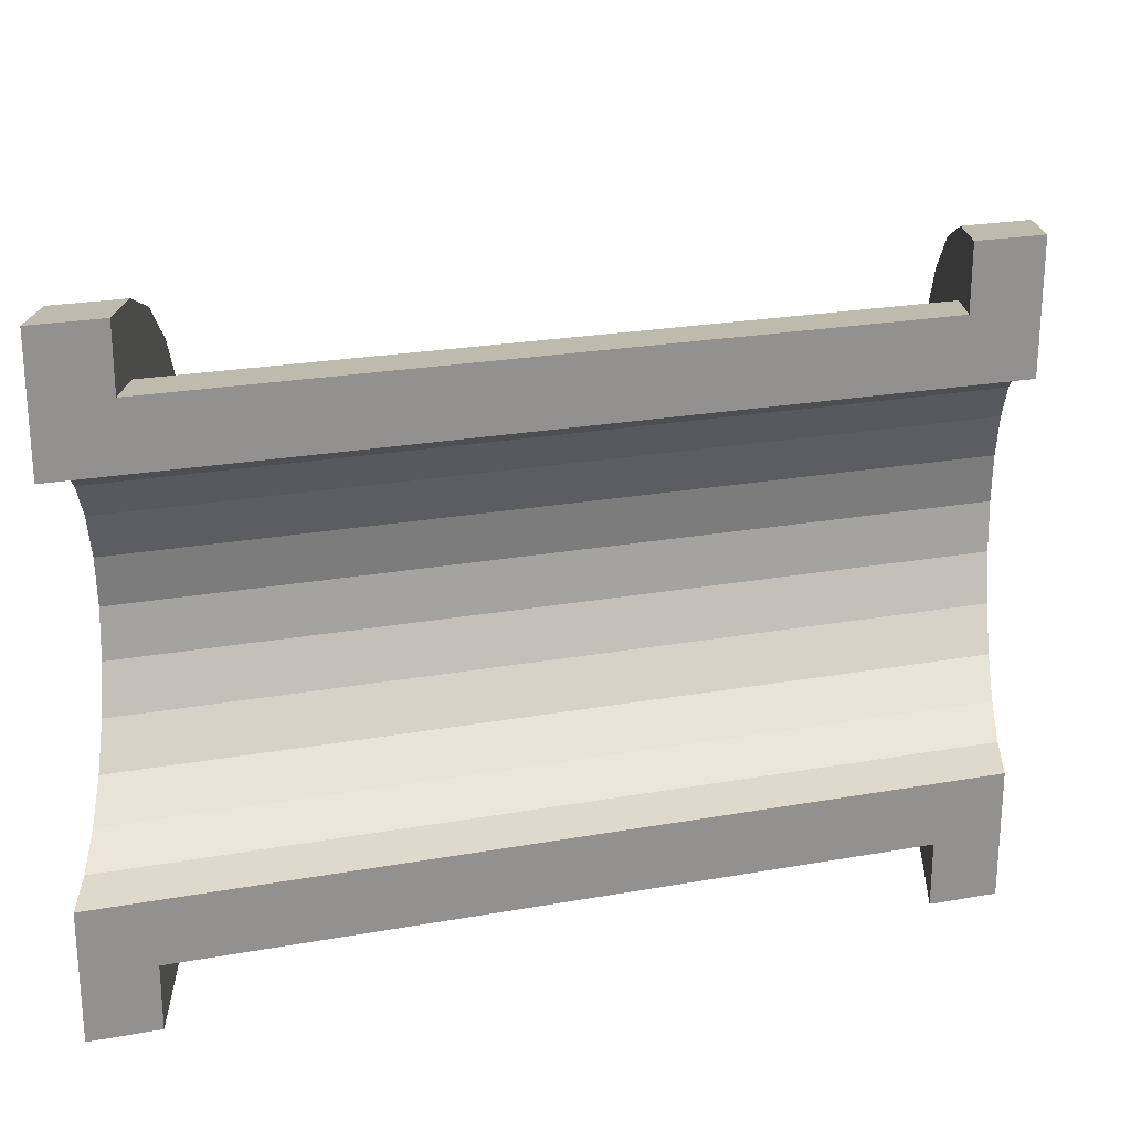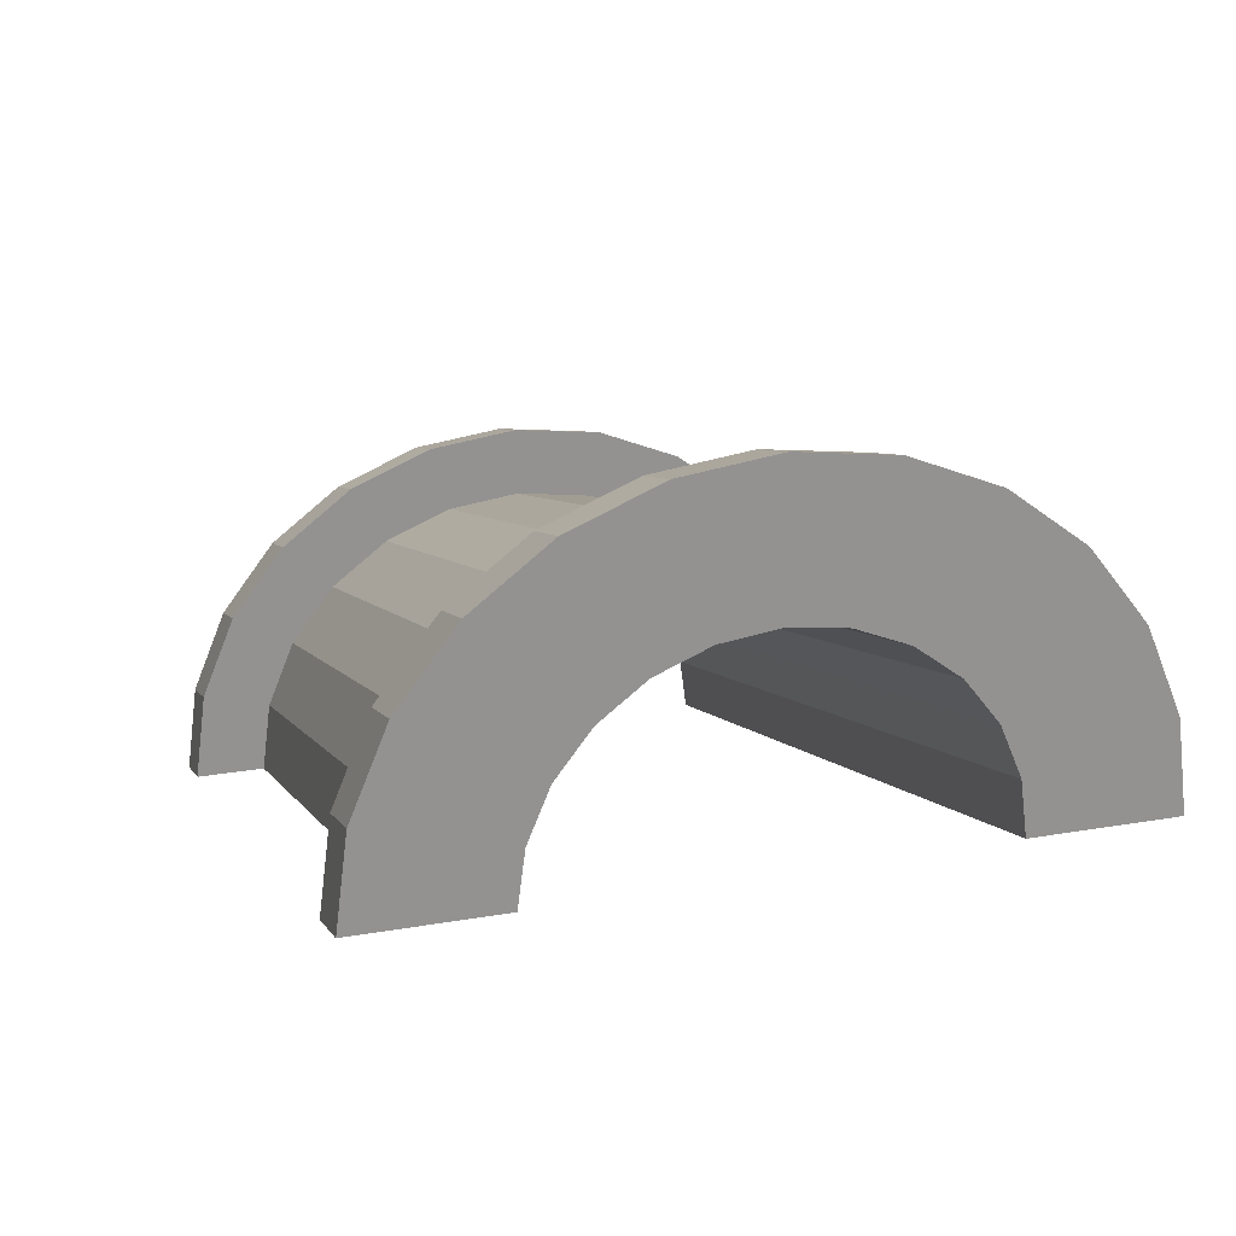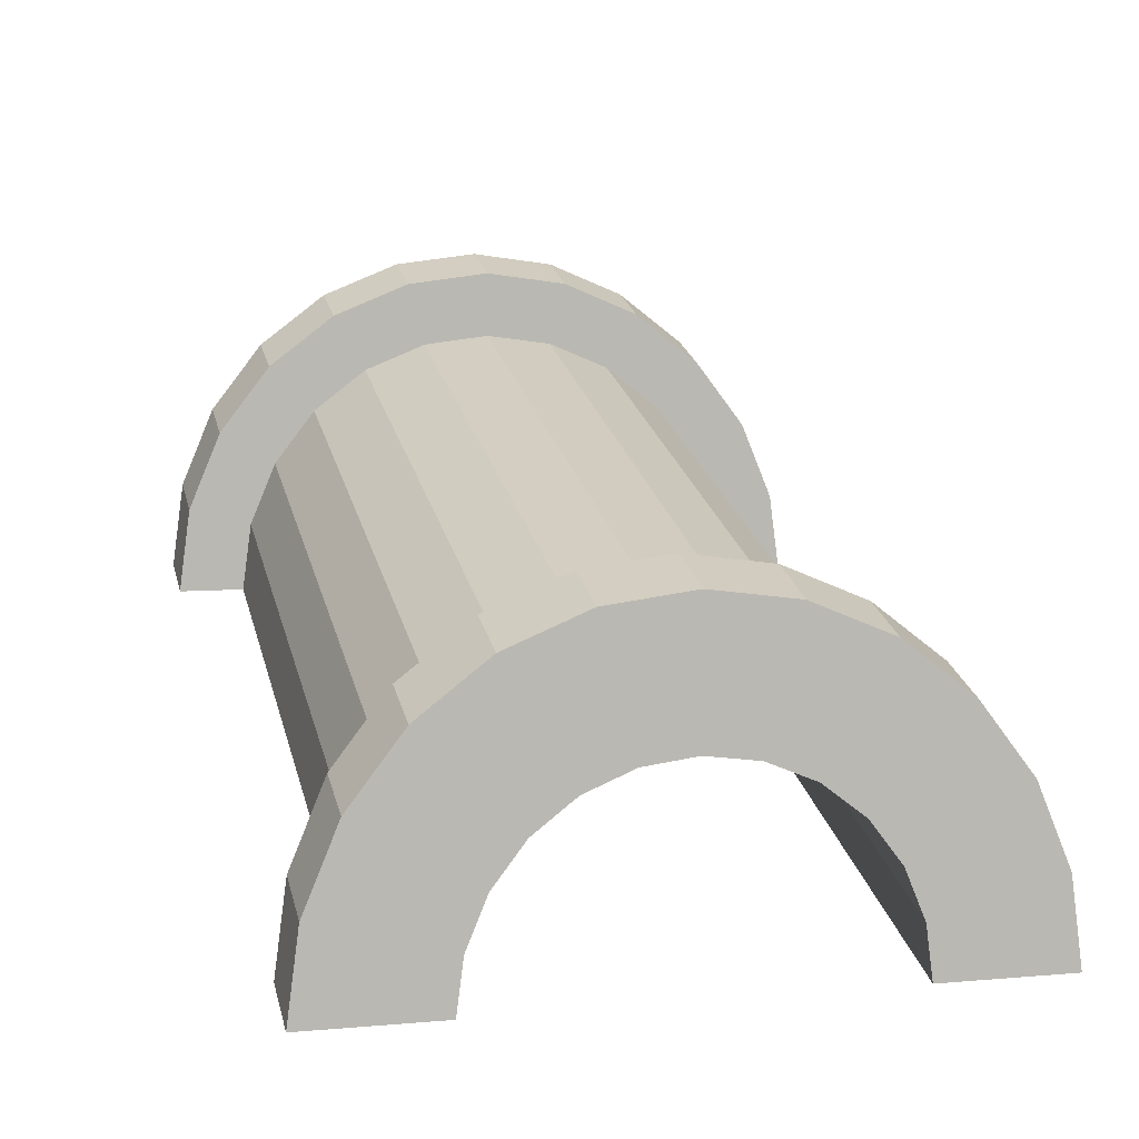
<metadata>
{"format":"obj","ext":"obj","renderer":"f3d","projection":"perspective","resolution":1024,"background":"white","views":[{"elev":23.7,"azim":-179.1,"up":"+Y"},{"elev":23.3,"azim":-106.4,"up":"+Z"},{"elev":6.8,"azim":75.6,"up":"+Z"}]}
</metadata>
<code>
v 1 1.035 3.547
v 11.65 0 0.3162
v 11.65 1.035 0.1799
v 11.65 0 0.3162
v 1 1.035 3.547
v 1 0 3.684
v 1 -4 -0.3162
v 11.65 -3.864 -2.648
v 1 -3.864 0.719
v 11.65 -3.864 -2.648
v 1 -4 -0.3162
v 11.65 -4 -3.684
v 11.65 2.828 -0.8553
v 1 3.464 1.684
v 1 2.828 2.512
v 1 3.464 1.684
v 11.65 2.828 -0.8553
v 11.65 3.464 -1.684
v 1 2.828 2.512
v 11.65 2 -0.2197
v 11.65 2.828 -0.8553
v 11.65 2 -0.2197
v 1 2.828 2.512
v 1 2 3.148
v 11.65 3.464 -1.684
v 1 3.864 0.719
v 1 3.464 1.684
v 1 3.864 0.719
v 11.65 3.464 -1.684
v 11.65 3.864 -2.648
v 1 -3.464 1.684
v 11.65 -2.828 -0.8553
v 1 -2.828 2.512
v 11.65 -2.828 -0.8553
v 1 -3.464 1.684
v 11.65 -3.464 -1.684
v -0 2.898 0.7765
v -0 4.83 1.294
v 0 5 0
v -0 4.83 1.294
v -0 2.898 0.7765
v -0 4.33 2.5
v -0 2.898 0.7765
v 0 5 0
v 0 3 0
v -0 2.598 1.5
v -0 4.33 2.5
v -0 2.898 0.7765
v -0 4.33 2.5
v -0 2.598 1.5
v -0 3.535 3.535
v -0 2.121 2.121
v -0 3.535 3.535
v -0 2.598 1.5
v -0 3.535 3.535
v -0 2.121 2.121
v -0 2.5 4.33
v -0 1.5 2.598
v -0 2.5 4.33
v -0 2.121 2.121
v -0 1.5 2.598
v -0 1.294 4.83
v -0 2.5 4.33
v -0 0.7765 2.898
v -0 1.294 4.83
v -0 1.5 2.598
v -0 0 3
v -0 1.294 4.83
v -0 0.7765 2.898
v -0 0 3
v -0 0 5
v -0 1.294 4.83
v -0 -0.7765 2.898
v -0 0 5
v -0 0 3
v -0 -0.7765 2.898
v -0 -1.294 4.83
v -0 0 5
v -0 -1.5 2.598
v -0 -1.294 4.83
v -0 -0.7765 2.898
v -0 -2.5 4.33
v -0 -1.5 2.598
v -0 -2.121 2.121
v -0 -1.5 2.598
v -0 -2.5 4.33
v -0 -1.294 4.83
v -0 -3.535 3.535
v -0 -2.121 2.121
v -0 -2.598 1.5
v -0 -4.33 2.5
v -0 -2.598 1.5
v -0 -2.898 0.7765
v -0 -4.83 1.294
v -0 -2.898 0.7765
v 0 -3 0
v -0 -2.121 2.121
v -0 -3.535 3.535
v -0 -2.5 4.33
v -0 -2.598 1.5
v -0 -4.33 2.5
v -0 -3.535 3.535
v -0 -2.898 0.7765
v -0 -4.83 1.294
v -0 -4.33 2.5
v -0 -4.83 1.294
v 0 -3 0
v 0 -5 0
v 1 2 3.148
v 11.65 1.035 0.1799
v 11.65 2 -0.2197
v 11.65 1.035 0.1799
v 1 2 3.148
v 1 1.035 3.547
v 11.65 3.864 -2.648
v 1 4 -0.3162
v 1 3.864 0.719
v 1 4 -0.3162
v 11.65 3.864 -2.648
v 11.65 4 -3.684
v 1 -3.864 0.719
v 11.65 -3.464 -1.684
v 1 -3.464 1.684
v 11.65 -3.464 -1.684
v 1 -3.864 0.719
v 11.65 -3.864 -2.648
v 1 -2 3.148
v 11.65 -2.828 -0.8553
v 11.65 -2 -0.2197
v 11.65 -2.828 -0.8553
v 1 -2 3.148
v 1 -2.828 2.512
v 1 0 3.684
v 11.65 -1.035 0.1799
v 11.65 0 0.3162
v 11.65 -1.035 0.1799
v 1 0 3.684
v 1 -1.035 3.547
v 1 -1.035 3.547
v 11.65 -2 -0.2197
v 11.65 -1.035 0.1799
v 11.65 -2 -0.2197
v 1 -1.035 3.547
v 1 -2 3.148
v 12.65 0 -1
v -0 0.7765 2.898
v 12.65 0.7765 -1.102
v -0 0.7765 2.898
v 12.65 0 -1
v -0 0 3
v -0 2.598 1.5
v 12.65 2.121 -1.879
v -0 2.121 2.121
v 12.65 2.121 -1.879
v -0 2.598 1.5
v 12.65 2.598 -2.5
v 12.65 1.5 -1.402
v -0 2.121 2.121
v 12.65 2.121 -1.879
v -0 2.121 2.121
v 12.65 1.5 -1.402
v -0 1.5 2.598
v -0 2.898 0.7765
v 12.65 2.598 -2.5
v -0 2.598 1.5
v 12.65 2.598 -2.5
v -0 2.898 0.7765
v 12.65 2.898 -3.224
v 12.65 -2.121 -1.879
v -0 -2.598 1.5
v -0 -2.121 2.121
v -0 -2.598 1.5
v 12.65 -2.121 -1.879
v 12.65 -2.598 -2.5
v 12.65 0.7765 -1.102
v -0 1.5 2.598
v 12.65 1.5 -1.402
v -0 1.5 2.598
v 12.65 0.7765 -1.102
v -0 0.7765 2.898
v 0 3 0
v 12.65 2.898 -3.224
v -0 2.898 0.7765
v 12.65 2.898 -3.224
v 0 3 0
v 12.65 3 -4
v 12.65 -2.598 -2.5
v -0 -2.898 0.7765
v -0 -2.598 1.5
v -0 -2.898 0.7765
v 12.65 -2.598 -2.5
v 12.65 -2.898 -3.224
v -0 -2.121 2.121
v 12.65 -1.5 -1.402
v 12.65 -2.121 -1.879
v 12.65 -1.5 -1.402
v -0 -2.121 2.121
v -0 -1.5 2.598
v -0 -0.7765 2.898
v 12.65 0 -1
v 12.65 -0.7765 -1.102
v 12.65 0 -1
v -0 -0.7765 2.898
v -0 0 3
v 12.65 -2.898 -3.224
v 0 -3 0
v -0 -2.898 0.7765
v 0 -3 0
v 12.65 -2.898 -3.224
v 12.65 -3 -4
v -0 -1.5 2.598
v 12.65 -0.7765 -1.102
v 12.65 -1.5 -1.402
v 12.65 -0.7765 -1.102
v -0 -1.5 2.598
v -0 -0.7765 2.898
v -0 1.294 4.83
v 1 0 4.684
v 1 1.294 4.513
v 1 0 4.684
v -0 1.294 4.83
v -0 0 5
v -0 -4.83 1.294
v 1 -4.33 2.184
v -0 -4.33 2.5
v 1 -4.33 2.184
v -0 -4.83 1.294
v 1 -4.83 0.9779
v 1 4.83 0.9779
v 0 5 0
v -0 4.83 1.294
v 0 5 0
v 1 4.83 0.9779
v 1 5 -0.3162
v -0 2.5 4.33
v 1 1.294 4.513
v 1 2.5 4.014
v 1 1.294 4.513
v -0 2.5 4.33
v -0 1.294 4.83
v 1 0 4.684
v -0 -1.294 4.83
v 1 -1.294 4.513
v -0 -1.294 4.83
v 1 0 4.684
v -0 0 5
v -0 -4.33 2.5
v 1 -3.535 3.219
v -0 -3.535 3.535
v 1 -3.535 3.219
v -0 -4.33 2.5
v 1 -4.33 2.184
v 1 3.864 0.719
v 1 4.83 0.9779
v 1 4.33 2.184
v 1 4.83 0.9779
v 1 3.864 0.719
v 1 5 -0.3162
v 1 5 -0.3162
v 1 3.864 0.719
v 1 4 -0.3162
v 1 3.464 1.684
v 1 4.33 2.184
v 1 3.535 3.219
v 1 4.33 2.184
v 1 3.464 1.684
v 1 3.864 0.719
v 1 3.535 3.219
v 1 2.828 2.512
v 1 3.464 1.684
v 1 2.5 4.014
v 1 2.828 2.512
v 1 3.535 3.219
v 1 2.5 4.014
v 1 2 3.148
v 1 2.828 2.512
v 1 1.294 4.513
v 1 2 3.148
v 1 2.5 4.014
v 1 1.294 4.513
v 1 1.035 3.547
v 1 2 3.148
v 1 0 4.684
v 1 1.035 3.547
v 1 1.294 4.513
v 1 0 4.684
v 1 0 3.684
v 1 1.035 3.547
v 1 0 4.684
v 1 -1.035 3.547
v 1 0 3.684
v 1 -1.294 4.513
v 1 -1.035 3.547
v 1 0 4.684
v 1 -1.294 4.513
v 1 -2 3.148
v 1 -1.035 3.547
v 1 -2.5 4.014
v 1 -2 3.148
v 1 -1.294 4.513
v 1 -2.5 4.014
v 1 -2.828 2.512
v 1 -2 3.148
v 1 -3.535 3.219
v 1 -2.828 2.512
v 1 -2.5 4.014
v 1 -2.828 2.512
v 1 -3.535 3.219
v 1 -3.464 1.684
v 1 -4.33 2.184
v 1 -3.464 1.684
v 1 -3.535 3.219
v 1 -3.464 1.684
v 1 -4.33 2.184
v 1 -3.864 0.719
v 1 -4.83 0.9779
v 1 -3.864 0.719
v 1 -4.33 2.184
v 1 -3.864 0.719
v 1 -4.83 0.9779
v 1 -4 -0.3162
v 1 -4 -0.3162
v 1 -4.83 0.9779
v 1 -5 -0.3162
v -0 3.535 3.535
v 1 2.5 4.014
v 1 3.535 3.219
v 1 2.5 4.014
v -0 3.535 3.535
v -0 2.5 4.33
v 1 4.33 2.184
v -0 4.83 1.294
v -0 4.33 2.5
v -0 4.83 1.294
v 1 4.33 2.184
v 1 4.83 0.9779
v 1 3.535 3.219
v -0 4.33 2.5
v -0 3.535 3.535
v -0 4.33 2.5
v 1 3.535 3.219
v 1 4.33 2.184
v 0 -5 0
v 1 -4.83 0.9779
v -0 -4.83 1.294
v 1 -4.83 0.9779
v 0 -5 0
v 1 -5 -0.3162
v 1 -1.294 4.513
v -0 -2.5 4.33
v 1 -2.5 4.014
v -0 -2.5 4.33
v 1 -1.294 4.513
v -0 -1.294 4.83
v 1 -2.5 4.014
v -0 -3.535 3.535
v 1 -3.535 3.219
v -0 -3.535 3.535
v 1 -2.5 4.014
v -0 -2.5 4.33
v 11.65 1.294 1.146
v 12.65 0 1
v 12.65 1.294 0.8296
v 12.65 0 1
v 11.65 1.294 1.146
v 11.65 0 1.316
v 11.65 -4.83 -2.39
v 12.65 -4.33 -1.5
v 11.65 -4.33 -1.184
v 12.65 -4.33 -1.5
v 11.65 -4.83 -2.39
v 12.65 -4.83 -2.706
v 12.65 4.83 -2.706
v 11.65 5 -3.684
v 11.65 4.83 -2.39
v 11.65 5 -3.684
v 12.65 4.83 -2.706
v 12.65 5 -4
v 11.65 2.5 0.6464
v 12.65 1.294 0.8296
v 12.65 2.5 0.3301
v 12.65 1.294 0.8296
v 11.65 2.5 0.6464
v 11.65 1.294 1.146
v 11.65 0 1.316
v 12.65 -1.294 0.8296
v 12.65 0 1
v 12.65 -1.294 0.8296
v 11.65 0 1.316
v 11.65 -1.294 1.146
v 11.65 -4.33 -1.184
v 12.65 -3.535 -0.4645
v 11.65 -3.535 -0.1482
v 12.65 -3.535 -0.4645
v 11.65 -4.33 -1.184
v 12.65 -4.33 -1.5
v 11.65 3.864 -2.648
v 11.65 4.83 -2.39
v 11.65 5 -3.684
v 11.65 3.864 -2.648
v 11.65 5 -3.684
v 11.65 4 -3.684
v 11.65 4.83 -2.39
v 11.65 3.864 -2.648
v 11.65 4.33 -1.184
v 11.65 3.464 -1.684
v 11.65 4.33 -1.184
v 11.65 3.864 -2.648
v 11.65 4.33 -1.184
v 11.65 3.464 -1.684
v 11.65 3.535 -0.1482
v 11.65 2.828 -0.8553
v 11.65 3.535 -0.1482
v 11.65 3.464 -1.684
v 11.65 2.828 -0.8553
v 11.65 2.5 0.6464
v 11.65 3.535 -0.1482
v 11.65 2 -0.2197
v 11.65 2.5 0.6464
v 11.65 2.828 -0.8553
v 11.65 2 -0.2197
v 11.65 1.294 1.146
v 11.65 2.5 0.6464
v 11.65 1.035 0.1799
v 11.65 1.294 1.146
v 11.65 2 -0.2197
v 11.65 0 0.3162
v 11.65 1.294 1.146
v 11.65 1.035 0.1799
v 11.65 0 0.3162
v 11.65 0 1.316
v 11.65 1.294 1.146
v 11.65 -1.035 0.1799
v 11.65 0 1.316
v 11.65 0 0.3162
v 11.65 -1.035 0.1799
v 11.65 -1.294 1.146
v 11.65 0 1.316
v 11.65 -2 -0.2197
v 11.65 -1.294 1.146
v 11.65 -1.035 0.1799
v 11.65 -2 -0.2197
v 11.65 -2.5 0.6464
v 11.65 -1.294 1.146
v 11.65 -2.828 -0.8553
v 11.65 -2.5 0.6464
v 11.65 -2 -0.2197
v 11.65 -3.535 -0.1482
v 11.65 -2.828 -0.8553
v 11.65 -3.464 -1.684
v 11.65 -2.828 -0.8553
v 11.65 -3.535 -0.1482
v 11.65 -2.5 0.6464
v 11.65 -4.33 -1.184
v 11.65 -3.464 -1.684
v 11.65 -3.864 -2.648
v 11.65 -4.83 -2.39
v 11.65 -3.864 -2.648
v 11.65 -4 -3.684
v 11.65 -3.464 -1.684
v 11.65 -4.33 -1.184
v 11.65 -3.535 -0.1482
v 11.65 -3.864 -2.648
v 11.65 -4.83 -2.39
v 11.65 -4.33 -1.184
v 11.65 -4.83 -2.39
v 11.65 -4 -3.684
v 11.65 -5 -3.684
v 12.65 2.898 -3.224
v 12.65 4.83 -2.706
v 12.65 4.33 -1.5
v 12.65 2.598 -2.5
v 12.65 4.33 -1.5
v 12.65 3.535 -0.4645
v 12.65 4.83 -2.706
v 12.65 2.898 -3.224
v 12.65 5 -4
v 12.65 5 -4
v 12.65 2.898 -3.224
v 12.65 3 -4
v 12.65 4.33 -1.5
v 12.65 2.598 -2.5
v 12.65 2.898 -3.224
v 12.65 2.121 -1.879
v 12.65 3.535 -0.4645
v 12.65 2.5 0.3301
v 12.65 3.535 -0.4645
v 12.65 2.121 -1.879
v 12.65 2.598 -2.5
v 12.65 2.5 0.3301
v 12.65 1.5 -1.402
v 12.65 2.121 -1.879
v 12.65 1.294 0.8296
v 12.65 1.5 -1.402
v 12.65 2.5 0.3301
v 12.65 1.294 0.8296
v 12.65 0.7765 -1.102
v 12.65 1.5 -1.402
v 12.65 0 1
v 12.65 0.7765 -1.102
v 12.65 1.294 0.8296
v 12.65 0 1
v 12.65 0 -1
v 12.65 0.7765 -1.102
v 12.65 0 1
v 12.65 -0.7765 -1.102
v 12.65 0 -1
v 12.65 -1.294 0.8296
v 12.65 -0.7765 -1.102
v 12.65 0 1
v 12.65 -1.294 0.8296
v 12.65 -1.5 -1.402
v 12.65 -0.7765 -1.102
v 12.65 -2.5 0.3301
v 12.65 -1.5 -1.402
v 12.65 -1.294 0.8296
v 12.65 -1.5 -1.402
v 12.65 -2.5 0.3301
v 12.65 -2.121 -1.879
v 12.65 -3.535 -0.4645
v 12.65 -2.121 -1.879
v 12.65 -2.5 0.3301
v 12.65 -2.121 -1.879
v 12.65 -3.535 -0.4645
v 12.65 -2.598 -2.5
v 12.65 -4.33 -1.5
v 12.65 -2.598 -2.5
v 12.65 -3.535 -0.4645
v 12.65 -2.598 -2.5
v 12.65 -4.33 -1.5
v 12.65 -2.898 -3.224
v 12.65 -4.83 -2.706
v 12.65 -2.898 -3.224
v 12.65 -4.33 -1.5
v 12.65 -2.898 -3.224
v 12.65 -4.83 -2.706
v 12.65 -3 -4
v 12.65 -3 -4
v 12.65 -4.83 -2.706
v 12.65 -5 -4
v 11.65 3.535 -0.1482
v 12.65 2.5 0.3301
v 12.65 3.535 -0.4645
v 12.65 2.5 0.3301
v 11.65 3.535 -0.1482
v 11.65 2.5 0.6464
v 12.65 4.33 -1.5
v 11.65 4.83 -2.39
v 11.65 4.33 -1.184
v 11.65 4.83 -2.39
v 12.65 4.33 -1.5
v 12.65 4.83 -2.706
v 12.65 3.535 -0.4645
v 11.65 4.33 -1.184
v 11.65 3.535 -0.1482
v 11.65 4.33 -1.184
v 12.65 3.535 -0.4645
v 12.65 4.33 -1.5
v 11.65 -5 -3.684
v 12.65 -4.83 -2.706
v 11.65 -4.83 -2.39
v 12.65 -4.83 -2.706
v 11.65 -5 -3.684
v 12.65 -5 -4
v 11.65 -1.294 1.146
v 12.65 -2.5 0.3301
v 12.65 -1.294 0.8296
v 12.65 -2.5 0.3301
v 11.65 -1.294 1.146
v 11.65 -2.5 0.6464
v 11.65 -2.5 0.6464
v 12.65 -3.535 -0.4645
v 12.65 -2.5 0.3301
v 12.65 -3.535 -0.4645
v 11.65 -2.5 0.6464
v 11.65 -3.535 -0.1482
v 12.65 3 -4
v 11.65 4 -3.684
v 12.65 5 -4
v 12.65 3 -4
v 1 4 -0.3162
v 11.65 4 -3.684
v 0 3 0
v 1 4 -0.3162
v 12.65 3 -4
v 0 5 0
v 1 4 -0.3162
v 0 3 0
v 1 4 -0.3162
v 0 5 0
v 1 5 -0.3162
v 12.65 5 -4
v 11.65 4 -3.684
v 11.65 5 -3.684
v 1 -5 -0.3162
v 0 -5 0
v 1 -4 -0.3162
v 11.65 -4 -3.684
v 12.65 -5 -4
v 11.65 -5 -3.684
v 12.65 -5 -4
v 11.65 -4 -3.684
v 12.65 -3 -4
v 1 -4 -0.3162
v 12.65 -3 -4
v 11.65 -4 -3.684
v 1 -4 -0.3162
v 0 -3 0
v 12.65 -3 -4
v 0 -3 0
v 1 -4 -0.3162
v 0 -5 0
f 1 2 3
f 4 5 6
f 7 8 9
f 10 11 12
f 13 14 15
f 16 17 18
f 19 20 21
f 22 23 24
f 25 26 27
f 28 29 30
f 31 32 33
f 34 35 36
f 37 38 39
f 40 41 42
f 43 44 45
f 46 47 48
f 49 50 51
f 52 53 54
f 55 56 57
f 58 59 60
f 61 62 63
f 64 65 66
f 67 68 69
f 70 71 72
f 73 74 75
f 76 77 78
f 79 80 81
f 82 83 84
f 85 86 87
f 88 89 90
f 91 92 93
f 94 95 96
f 97 98 99
f 100 101 102
f 103 104 105
f 106 107 108
f 109 110 111
f 112 113 114
f 115 116 117
f 118 119 120
f 121 122 123
f 124 125 126
f 127 128 129
f 130 131 132
f 133 134 135
f 136 137 138
f 139 140 141
f 142 143 144
f 145 146 147
f 148 149 150
f 151 152 153
f 154 155 156
f 157 158 159
f 160 161 162
f 163 164 165
f 166 167 168
f 169 170 171
f 172 173 174
f 175 176 177
f 178 179 180
f 181 182 183
f 184 185 186
f 187 188 189
f 190 191 192
f 193 194 195
f 196 197 198
f 199 200 201
f 202 203 204
f 205 206 207
f 208 209 210
f 211 212 213
f 214 215 216
f 217 218 219
f 220 221 222
f 223 224 225
f 226 227 228
f 229 230 231
f 232 233 234
f 235 236 237
f 238 239 240
f 241 242 243
f 244 245 246
f 247 248 249
f 250 251 252
f 253 254 255
f 256 257 258
f 259 260 261
f 262 263 264
f 265 266 267
f 268 269 270
f 271 272 273
f 274 275 276
f 277 278 279
f 280 281 282
f 283 284 285
f 286 287 288
f 289 290 291
f 292 293 294
f 295 296 297
f 298 299 300
f 301 302 303
f 304 305 306
f 307 308 309
f 310 311 312
f 313 314 315
f 316 317 318
f 319 320 321
f 322 323 324
f 325 326 327
f 328 329 330
f 331 332 333
f 334 335 336
f 337 338 339
f 340 341 342
f 343 344 345
f 346 347 348
f 349 350 351
f 352 353 354
f 355 356 357
f 358 359 360
f 361 362 363
f 364 365 366
f 367 368 369
f 370 371 372
f 373 374 375
f 376 377 378
f 379 380 381
f 382 383 384
f 385 386 387
f 388 389 390
f 391 392 393
f 394 395 396
f 397 398 399
f 400 401 402
f 403 404 405
f 406 407 408
f 409 410 411
f 412 413 414
f 415 416 417
f 418 419 420
f 421 422 423
f 424 425 426
f 427 428 429
f 430 431 432
f 433 434 435
f 436 437 438
f 439 440 441
f 442 443 444
f 445 446 447
f 448 449 450
f 451 452 453
f 454 455 456
f 457 458 459
f 460 461 462
f 463 464 465
f 466 467 468
f 469 470 471
f 472 473 474
f 475 476 477
f 478 479 480
f 481 482 483
f 484 485 486
f 487 488 489
f 490 491 492
f 493 494 495
f 496 497 498
f 499 500 501
f 502 503 504
f 505 506 507
f 508 509 510
f 511 512 513
f 514 515 516
f 517 518 519
f 520 521 522
f 523 524 525
f 526 527 528
f 529 530 531
f 532 533 534
f 535 536 537
f 538 539 540
f 541 542 543
f 544 545 546
f 547 548 549
f 550 551 552
f 553 554 555
f 556 557 558
f 559 560 561
f 562 563 564
f 565 566 567
f 568 569 570
f 571 572 573
f 574 575 576
f 577 578 579
f 580 581 582
f 583 584 585
f 586 587 588
f 589 590 591
f 592 593 594
f 595 596 597
f 598 599 600
f 601 602 603
f 604 605 606
f 607 608 609
f 610 611 612

</code>
